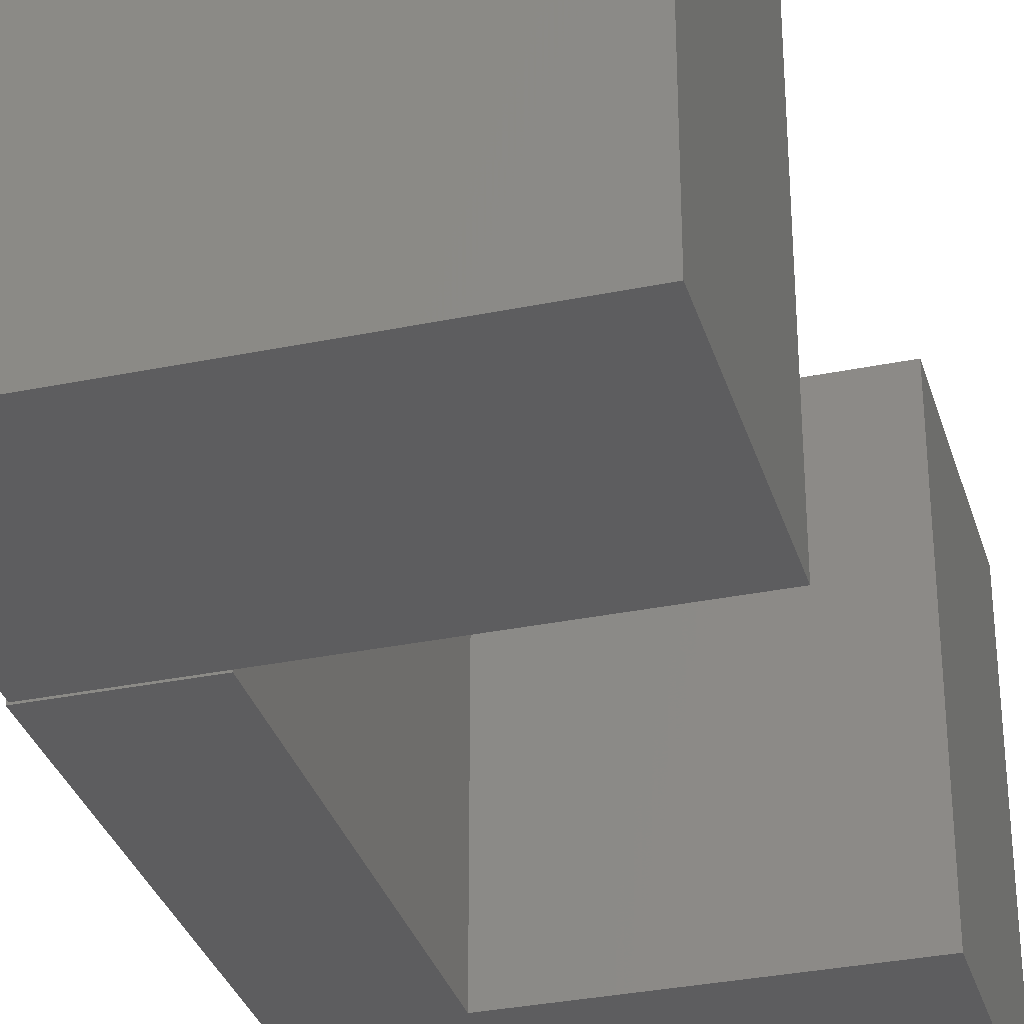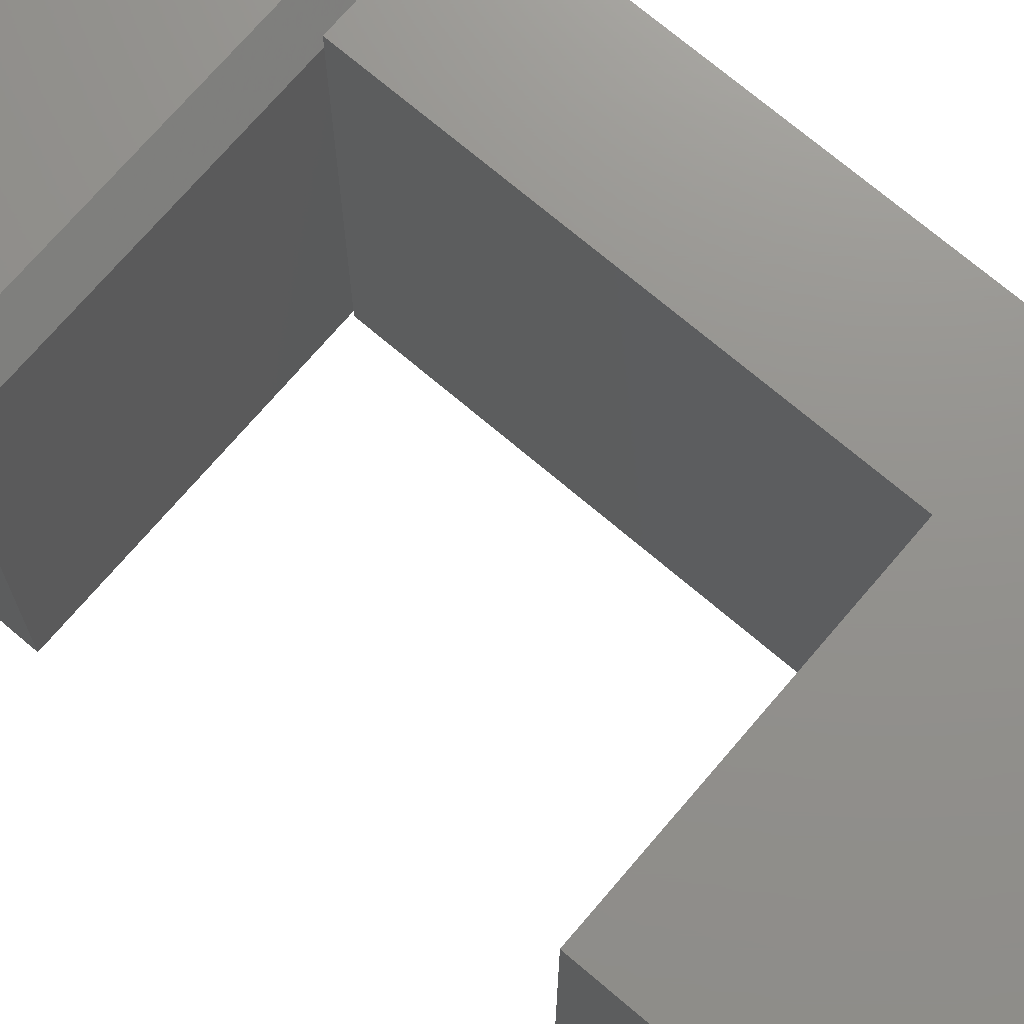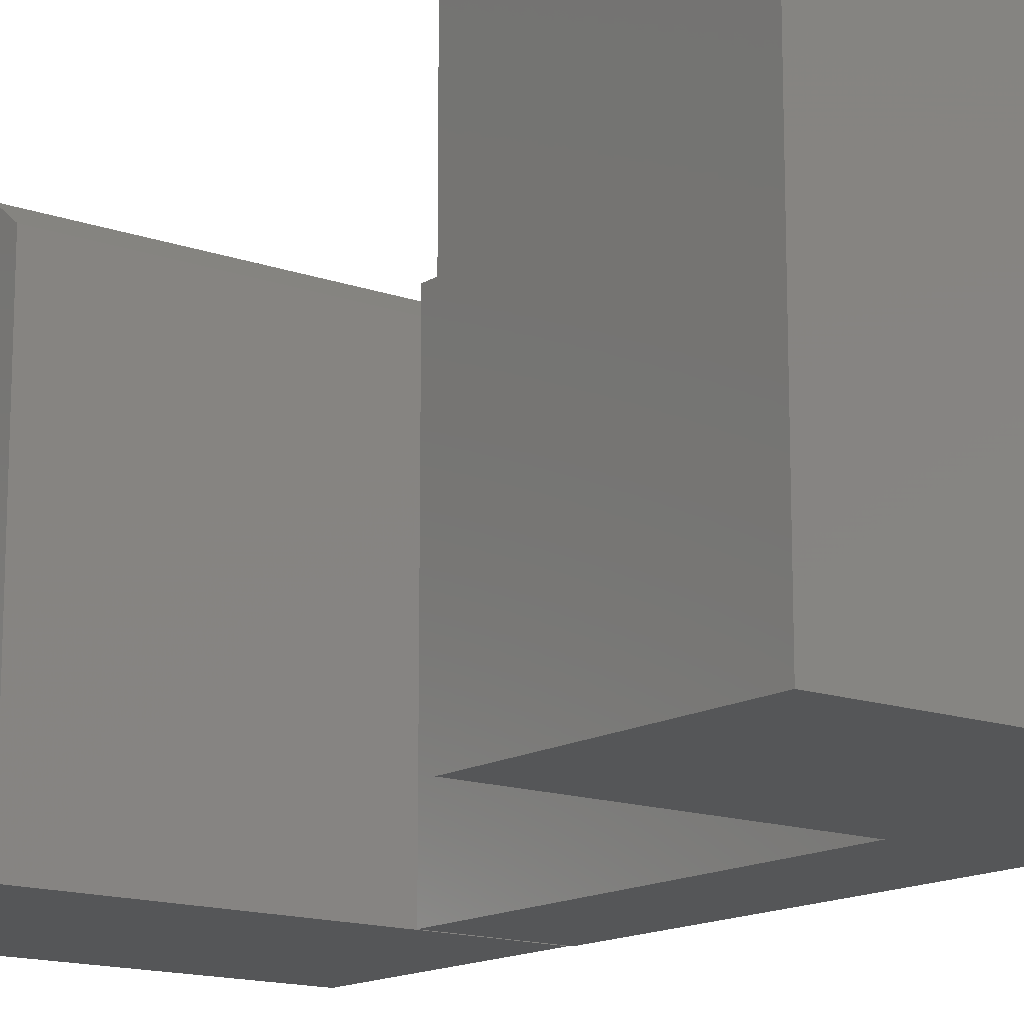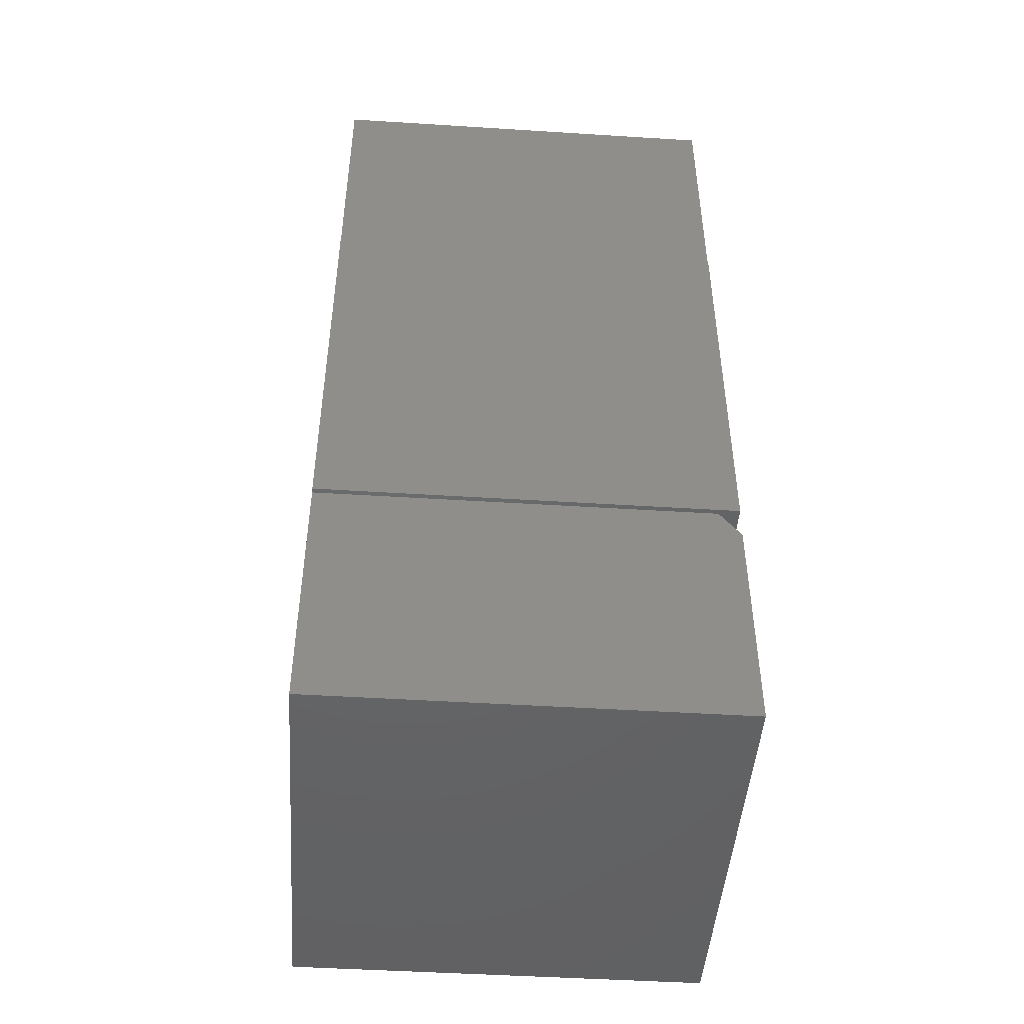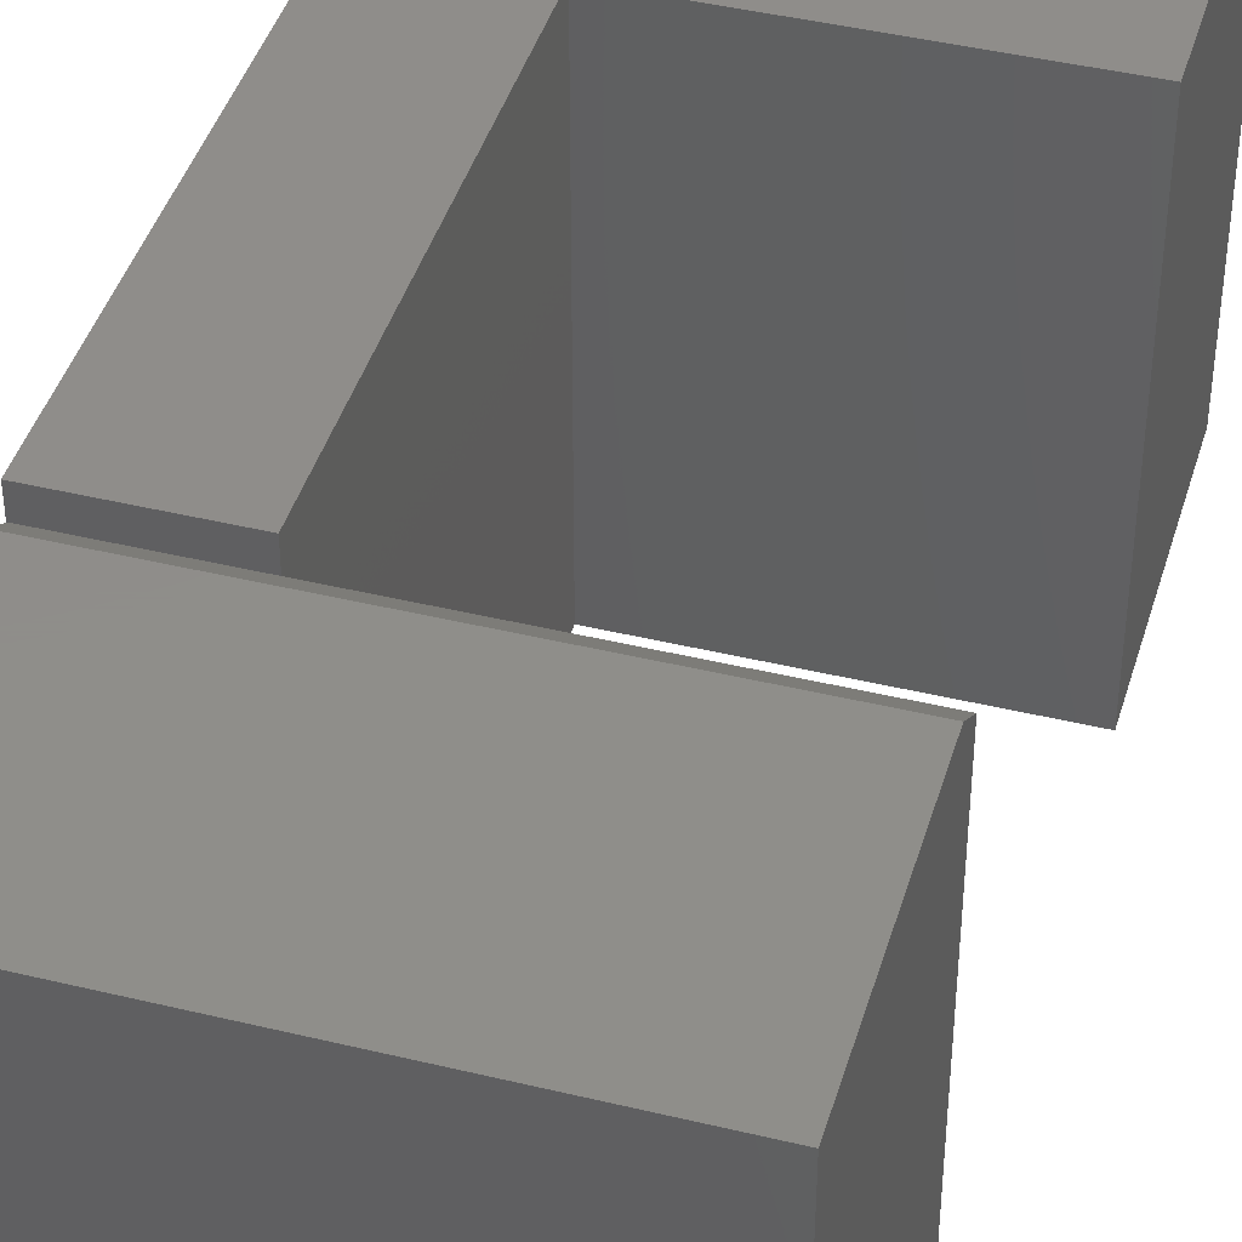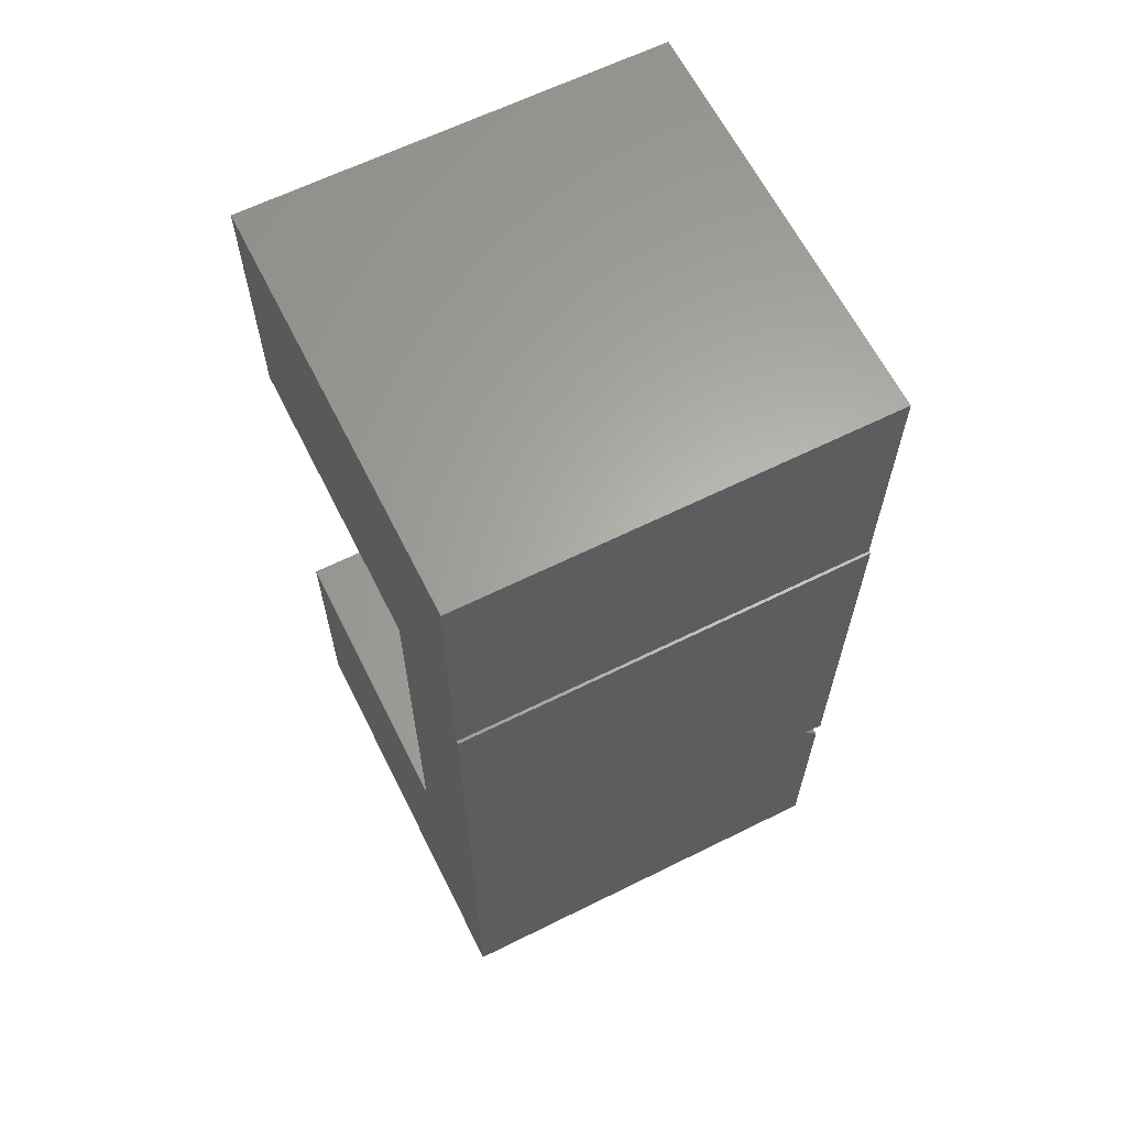
<metadata>
{"format":"stl","ext":"stl","renderer":"f3d","projection":"perspective","resolution":1024,"background":"white","views":[{"elev":-32.7,"azim":-164.1,"up":"+Y"},{"elev":71.9,"azim":-49.6,"up":"+Y"},{"elev":-14.6,"azim":-37.8,"up":"+Y"},{"elev":-47.0,"azim":85.9,"up":"+Z"},{"elev":42.4,"azim":-163.8,"up":"+Y"},{"elev":63.5,"azim":63.4,"up":"+Z"}]}
</metadata>
<code>
# stl→obj: 30 verts, 52 faces
v -0.4609 1.416e-17 -0.03405
v -0.4609 -0.02344 -0.002796
v 7.113e-17 3.974e-17 -0.03405
v -0.1359 -0.02344 -0.002796
v 7.434e-17 -0.02344 -0.002796
v -0.4609 0 -0.2891
v 5.551e-17 2.559e-17 -0.2891
v -0.4609 -0.4609 -0.2891
v -0.4609 -0.4609 -0.002796
v -0.1359 -0.4609 -0.002796
v 7.304e-17 -0.4609 -0.002796
v 5.551e-17 -0.4609 -0.2891
v 7.304e-17 -0.4609 0.7472
v -0.4609 -0.4609 0.7472
v -0.4609 -0.4609 0.4609
v -0.1359 -0.4609 0.4609
v -0.1328 -0.4609 0.4609
v 5.551e-17 -0.4609 0.4609
v -0.1328 -0.4609 0
v 0.003043 -0.4609 -5.551e-17
v 0.003043 -0.4609 0.4609
v 7.304e-17 4.148e-17 0.7472
v 5.551e-17 2.559e-17 0.4609
v -0.1328 1.821e-17 0.4609
v -0.1359 1.805e-17 0.4609
v -0.4609 0 0.4609
v -0.4609 1.589e-17 0.7472
v 0.003043 2.576e-17 0.4609
v 0.003043 1.689e-19 -5.551e-17
v -0.1328 -7.373e-18 0
f 1 2 3
f 3 2 4
f 3 4 5
f 6 1 7
f 7 1 3
f 8 9 6
f 6 9 2
f 6 2 1
f 4 2 10
f 10 2 9
f 5 4 11
f 11 4 10
f 11 12 5
f 5 12 7
f 5 7 3
f 12 11 8
f 8 11 10
f 8 10 9
f 6 7 8
f 8 7 12
f 13 14 15
f 13 15 16
f 13 16 17
f 13 17 18
f 17 19 18
f 18 19 20
f 18 20 21
f 22 23 24
f 22 24 25
f 22 25 26
f 22 26 27
f 28 29 23
f 23 29 30
f 23 30 24
f 29 28 20
f 20 28 21
f 30 29 19
f 19 29 20
f 28 23 21
f 21 23 18
f 25 24 16
f 16 24 17
f 23 22 18
f 18 22 13
f 24 30 17
f 17 30 19
f 27 26 14
f 14 26 15
f 22 27 13
f 13 27 14
f 26 25 15
f 15 25 16

</code>
